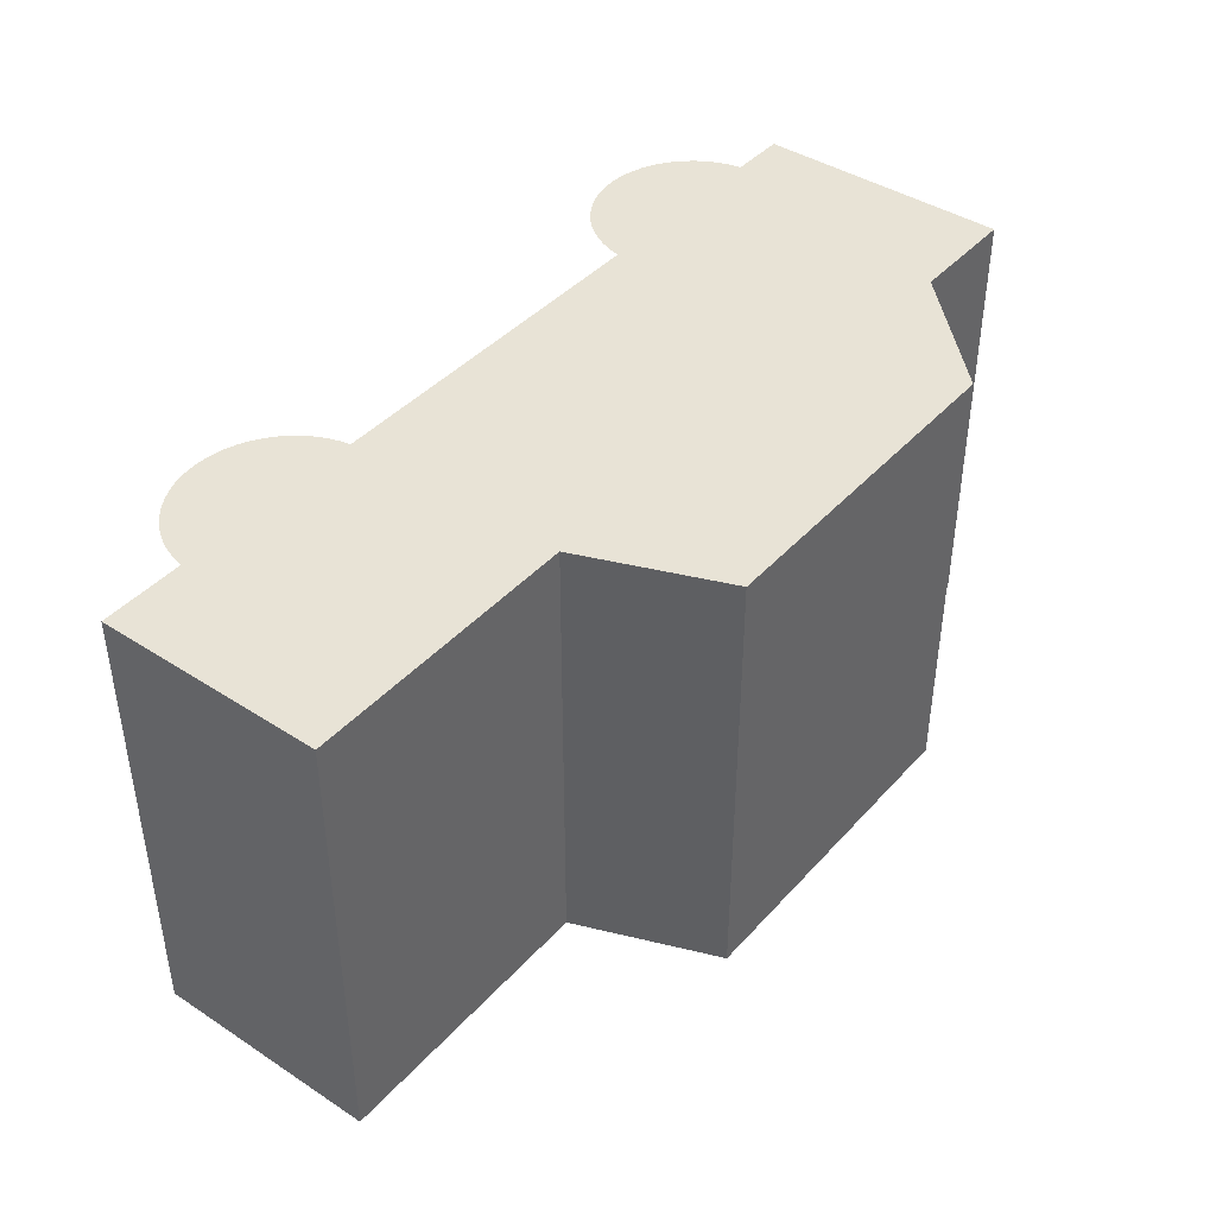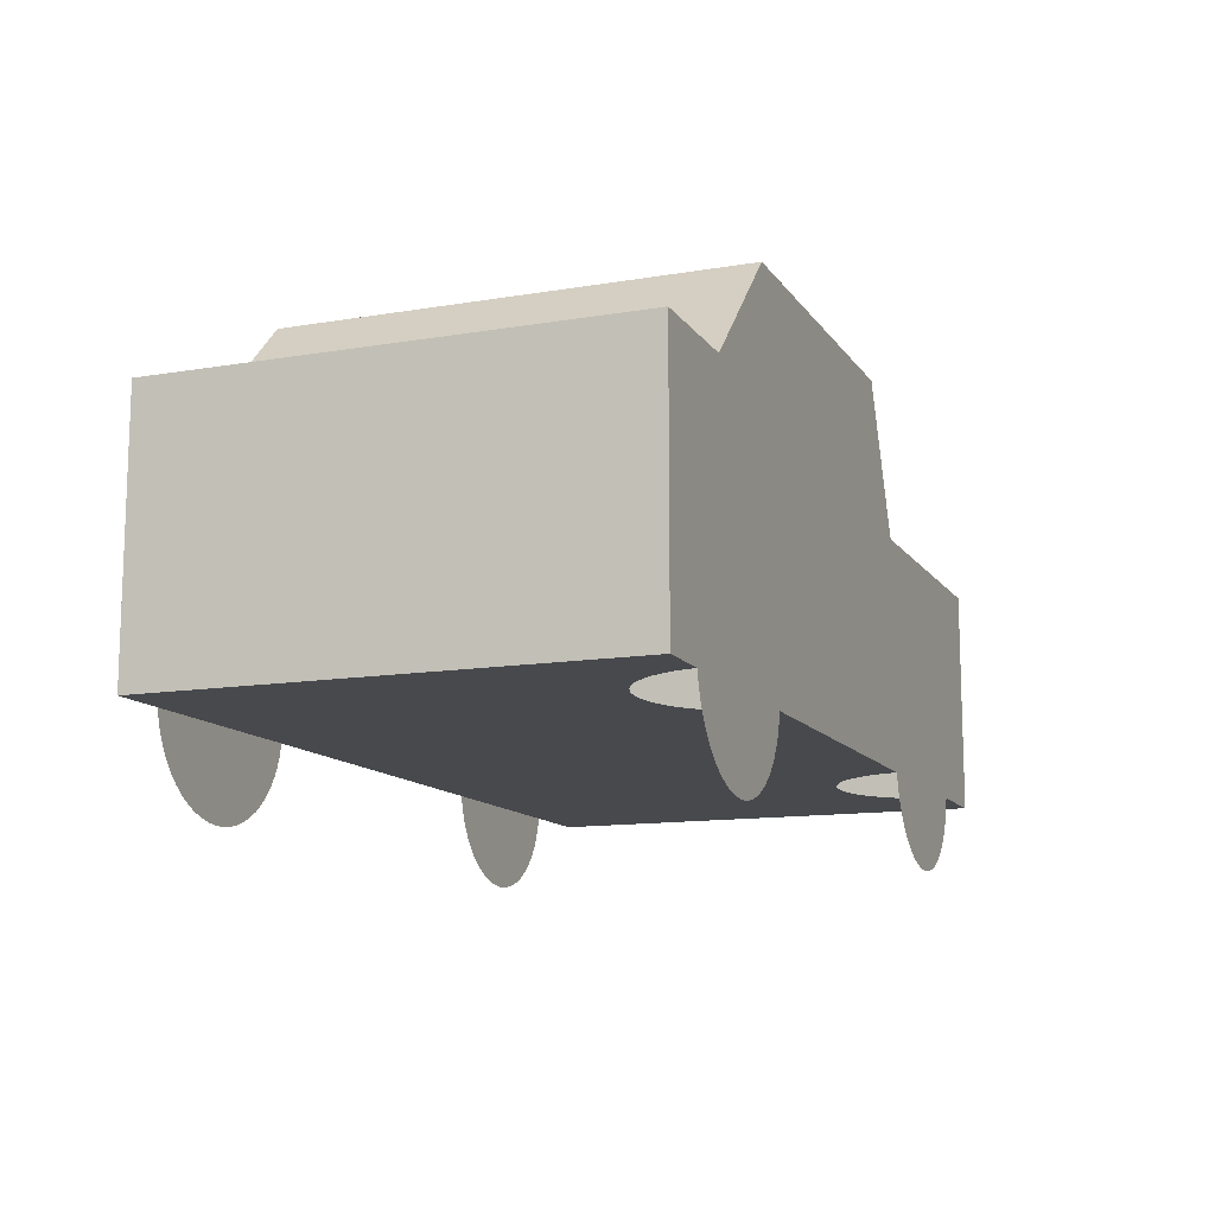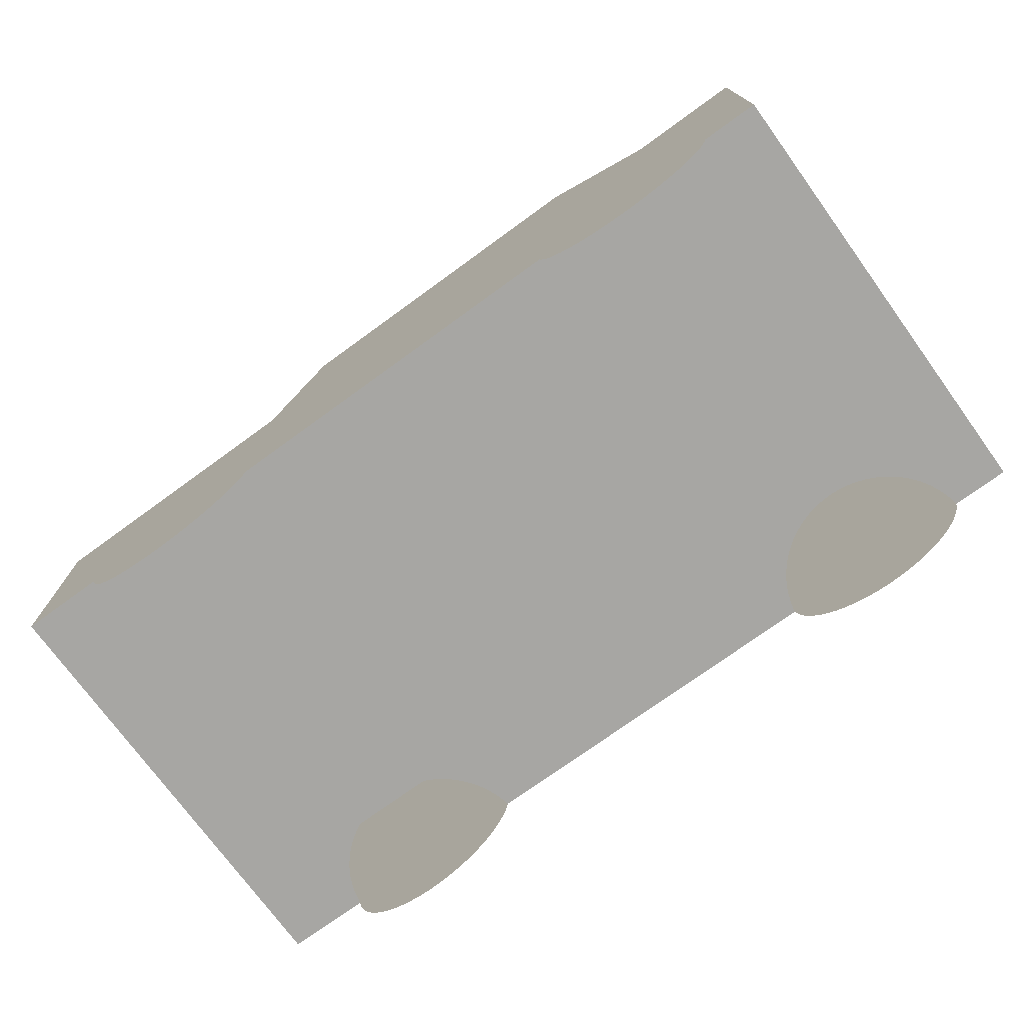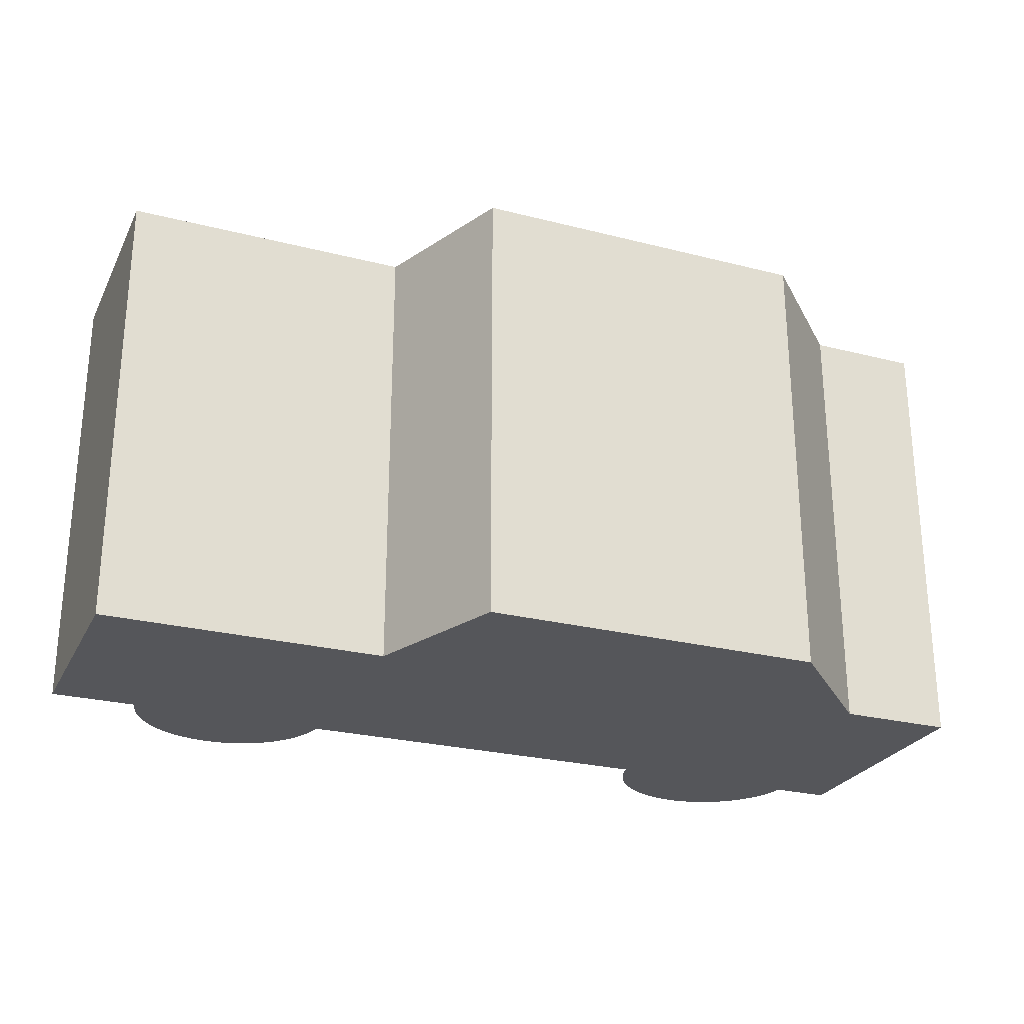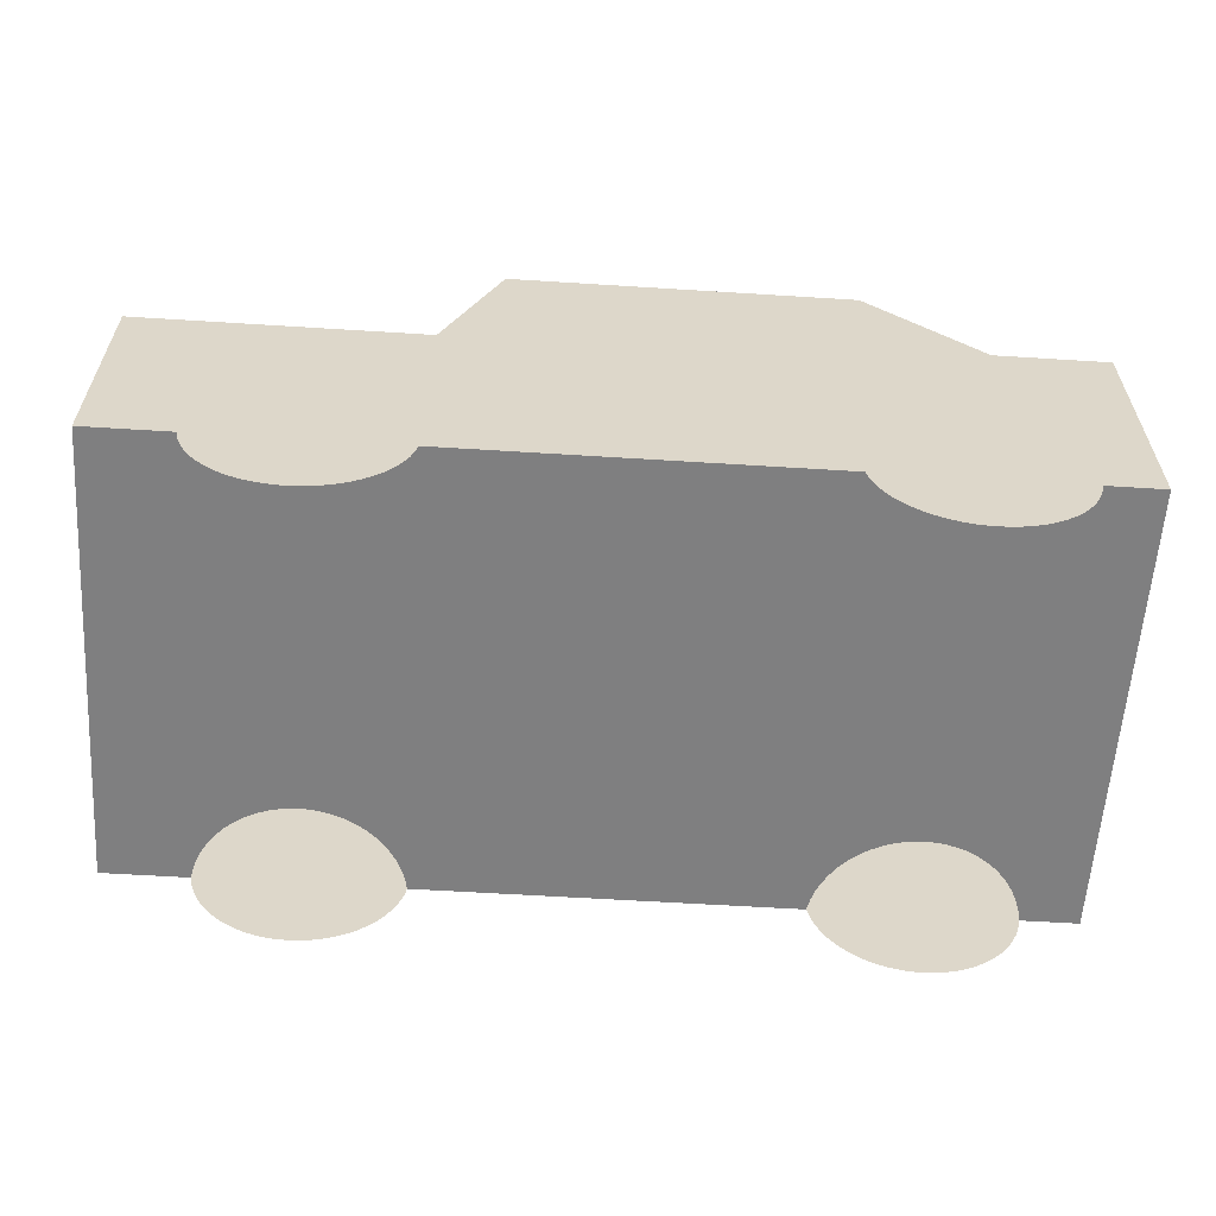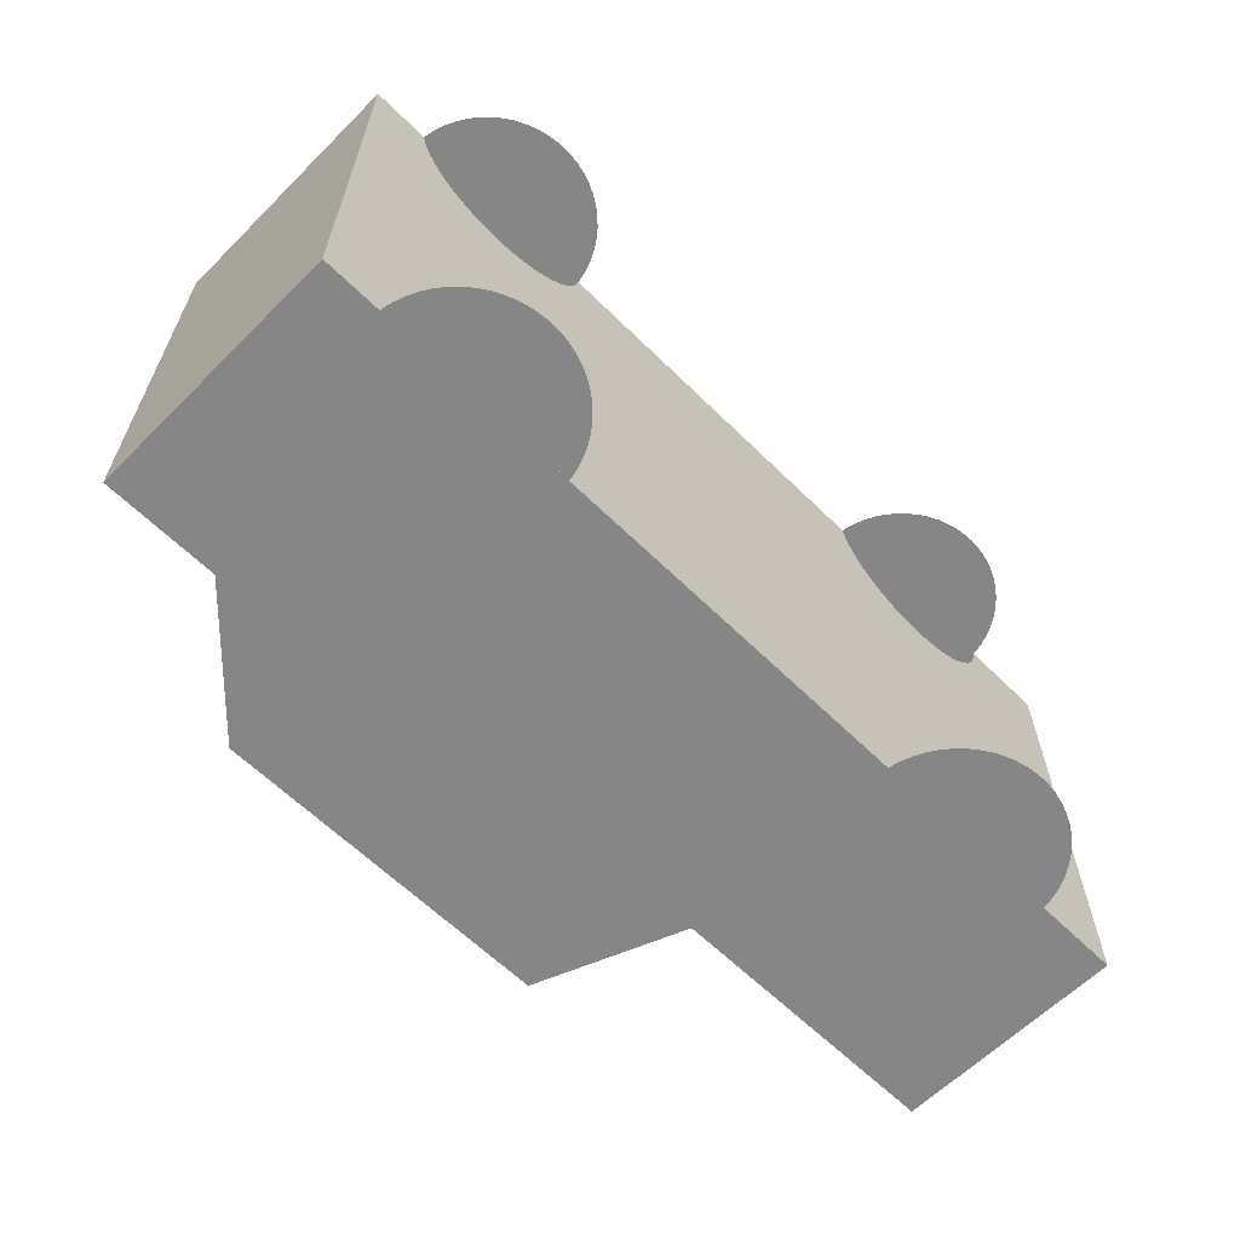
<metadata>
{"format":"obj","ext":"obj","renderer":"f3d","projection":"perspective","resolution":1024,"background":"white","views":[{"elev":41.8,"azim":128.0,"up":"+Z"},{"elev":-12.3,"azim":-68.4,"up":"+Y"},{"elev":-74.1,"azim":-144.0,"up":"+Y"},{"elev":-26.0,"azim":158.0,"up":"+Z"},{"elev":-59.8,"azim":176.3,"up":"+Y"},{"elev":-62.2,"azim":-44.9,"up":"+Z"}]}
</metadata>
<code>
o VLMiniCar
v -0.02513 0.05 0.025
v 0.01876 0.03424 0.025
v 0.01247 0.05 0.025
v 0.04063 0.009208 -0.025
v 0.01876 0.03424 -0.025
v 0.05 0.03424 -0.025
v 0.04029 0.009208 0.02362
v 0.04063 0.009208 0.025
v -0.02212 0.009212 0.02377
v -0.02185 0.009212 -0.025
v -0.02185 0.009212 0.025
v 0.03068 4.3e-05 0.025
v 0.03164 0.000168 0.025
v 0.03517 0.001423 0.025
v 0.01247 0.05 -0.025
v 0.05 0.03424 0.025
v 0.05 0.009208 0.025
v 0.05 0.009208 -0.025
v -0.05 0.03745 -0.025
v -0.05 0.009208 -0.025
v -0.05 0.009208 0.025
v 0.01876 0.009208 -0.025
v 0.01876 0.009208 0.025
v -0.04024 0.002849 0.025
v -0.03279 -0 0.025
v -0.02533 0.00285 0.025
v -0.02513 0.05 -0.025
v -0.03749 0.03745 0.025
v -0.0318 4.3e-05 0.025
v -0.02732 0.001423 0.025
v -0.02628 0.002083 0.025
v -0.03084 0.000168 0.025
v -0.02843 0.000878 0.025
v -0.02961 0.000457 0.025
v -0.03929 0.002082 0.025
v -0.03377 4.3e-05 0.025
v -0.03825 0.001423 0.025
v -0.03714 0.000878 0.025
v -0.03473 0.000168 0.025
v -0.04372 0.009208 0.025
v -0.04251 0.005702 0.025
v -0.04186 0.004667 0.025
v -0.04304 0.00681 0.025
v -0.04345 0.007981 0.025
v 0.03288 0.000457 0.025
v 0.03405 0.000878 0.025
v 0.03995 0.006812 0.025
v 0.04036 0.007984 0.025
v -0.0411 0.003713 0.025
v -0.04024 0.002849 -0.025
v -0.0411 0.003713 -0.025
v -0.04372 0.009208 -0.025
v -0.03825 0.001423 -0.025
v -0.03929 0.002082 -0.025
v -0.03596 0.000457 -0.025
v -0.03714 0.000878 -0.025
v -0.03377 4.3e-05 -0.025
v -0.03473 0.000168 -0.025
v -0.04186 0.004667 -0.025
v -0.04251 0.005702 -0.025
v -0.03279 0 -0.025
v 0.02423 0.001423 -0.025
v 0.02319 0.002082 -0.025
v -0.02533 0.00285 -0.025
v -0.02628 0.002083 -0.025
v -0.04304 0.00681 -0.025
v -0.04345 0.007981 -0.025
v -0.02732 0.001423 -0.025
v -0.02843 0.000878 -0.025
v -0.02961 0.000457 -0.025
v -0.03084 0.000168 -0.025
v -0.02371 0.004669 -0.025
v -0.02447 0.003715 -0.025
v 0.02224 0.002849 -0.025
v 0.02138 0.003713 -0.025
v -0.02253 0.006812 -0.025
v -0.02306 0.005704 -0.025
v 0.02062 0.004667 -0.025
v 0.01997 0.005702 -0.025
v 0.01944 0.00681 -0.025
v 0.01903 0.007981 -0.025
v 0.02652 0.000457 -0.025
v 0.02534 0.000878 -0.025
v -0.0318 4.3e-05 -0.025
v -0.02447 0.003715 0.025
v -0.03596 0.000457 0.025
v -0.02371 0.004669 0.025
v 0.0297 0 -0.025
v 0.03164 0.000168 -0.025
v 0.03068 4.3e-05 -0.025
v 0.02319 0.002082 0.025
v 0.02871 4.3e-05 0.025
v 0.0297 -0 0.025
v -0.02306 0.005704 0.025
v -0.02253 0.006812 0.025
v -0.02212 0.007984 0.025
v 0.03288 0.000457 -0.025
v 0.03517 0.001423 -0.025
v 0.03405 0.000878 -0.025
v 0.03715 0.00285 -0.025
v 0.0362 0.002083 -0.025
v 0.03877 0.004669 -0.025
v 0.03801 0.003715 -0.025
v 0.03995 0.006812 -0.025
v 0.03942 0.005704 -0.025
v 0.02871 4.3e-05 -0.025
v 0.02775 0.000168 -0.025
v -0.03749 0.03745 -0.025
v -0.05 0.03745 0.025
v 0.01903 0.007981 0.025
v 0.01944 0.00681 0.025
v 0.01997 0.005702 0.025
v 0.02062 0.004667 0.025
v 0.02423 0.001423 0.025
v 0.02138 0.003713 0.025
v 0.02534 0.000878 0.025
v 0.02775 0.000168 0.025
v 0.03942 0.005704 0.025
v 0.03877 0.004669 0.025
v 0.03801 0.003715 0.025
v 0.03715 0.00285 0.025
v 0.0362 0.002083 0.025
v 0.02224 0.002849 0.025
v 0.02652 0.000457 0.025
v -0.02212 0.007984 -0.025
v 0.04036 0.007984 -0.025
v 0.0297 0.009208 0.01579
v 0.01903 0.009208 0.02377
v 0.01944 0.009208 0.0226
v 0.01997 0.009208 0.02149
v 0.02062 0.009208 0.02045
v 0.02138 0.009208 0.0195
v 0.02224 0.009208 0.01864
v 0.02319 0.009208 0.01787
v 0.02423 0.009208 0.01721
v 0.02534 0.009208 0.01666
v 0.02652 0.009208 0.01624
v 0.02775 0.009208 0.01596
v 0.02871 0.009208 0.01583
v 0.03164 0.009208 0.01596
v 0.03068 0.009208 0.01583
v 0.03288 0.009208 0.01624
v 0.03405 0.009208 0.01667
v 0.03517 0.009208 0.01721
v 0.0362 0.009208 0.01787
v 0.03715 0.009208 0.01864
v 0.03801 0.009208 0.0195
v 0.03877 0.009208 0.02046
v 0.03942 0.009208 0.02149
v 0.03995 0.009208 0.0226
v -0.03279 0.00921 0.01579
v -0.04345 0.009208 0.02377
v -0.04304 0.009208 0.0226
v -0.04251 0.009209 0.02149
v -0.04186 0.009209 0.02045
v -0.04111 0.009209 0.0195
v -0.04024 0.009209 0.01864
v -0.03929 0.009209 0.01787
v -0.03826 0.009209 0.01721
v -0.03714 0.009209 0.01666
v -0.03597 0.00921 0.01624
v -0.03473 0.00921 0.01596
v -0.03377 0.00921 0.01583
v -0.03084 0.00921 0.01596
v -0.0318 0.00921 0.01583
v -0.02961 0.009211 0.01624
v -0.02843 0.009211 0.01667
v -0.02732 0.009211 0.01721
v -0.02628 0.009211 0.01787
v -0.02533 0.009211 0.01864
v -0.02447 0.009211 0.0195
v -0.02371 0.009211 0.02046
v -0.02306 0.009212 0.02149
v -0.02253 0.009212 0.0226
f 1 2 3
f 4 5 6
f 7 4 8
f 9 10 11
f 12 13 14
f 2 5 15
f 16 17 18
f 19 20 21
f 10 22 23
f 24 25 26
f 6 5 2
f 15 27 1
f 28 1 27
f 29 30 31
f 25 29 31
f 32 33 30
f 29 32 30
f 32 34 33
f 35 36 25
f 24 35 25
f 37 38 39
f 40 41 42
f 40 43 41
f 40 44 43
f 13 45 46
f 47 48 8
f 49 24 26
f 50 51 52
f 53 54 52
f 55 56 52
f 57 58 52
f 59 60 52
f 61 57 52
f 62 63 22
f 61 52 10
f 64 65 10
f 66 67 52
f 68 69 10
f 70 71 10
f 72 73 10
f 74 75 22
f 76 77 10
f 78 79 22
f 80 81 22
f 82 83 22
f 10 71 84
f 25 31 26
f 40 49 85
f 49 26 85
f 40 85 11
f 38 86 39
f 85 87 11
f 88 22 4
f 4 89 90
f 20 52 40
f 35 37 36
f 91 92 93
f 87 94 11
f 37 39 36
f 94 95 11
f 95 96 11
f 97 89 4
f 98 99 4
f 100 101 4
f 102 103 4
f 104 105 4
f 88 106 22
f 106 107 22
f 108 19 109
f 23 110 111
f 23 111 112
f 23 112 113
f 91 114 92
f 23 113 115
f 4 18 17
f 114 116 117
f 118 47 8
f 119 118 8
f 120 119 8
f 23 120 8
f 115 121 120
f 23 115 120
f 93 122 121
f 123 93 121
f 115 123 121
f 114 117 92
f 116 124 117
f 123 91 93
f 12 14 122
f 93 12 122
f 13 46 14
f 3 2 15
f 6 16 18
f 109 19 21
f 11 10 23
f 16 6 2
f 3 15 1
f 108 28 27
f 49 40 42
f 54 50 52
f 56 53 52
f 58 55 52
f 51 59 52
f 83 62 22
f 84 61 10
f 73 64 10
f 60 66 52
f 65 68 10
f 69 70 10
f 77 72 10
f 63 74 22
f 125 76 10
f 75 78 22
f 79 80 22
f 107 82 22
f 90 88 4
f 21 20 40
f 99 97 4
f 101 98 4
f 103 100 4
f 105 102 4
f 126 104 4
f 28 108 109
f 8 4 17
f 8 16 2
f 8 17 16
f 11 23 2
f 28 40 11
f 109 21 40
f 10 15 5
f 10 108 27
f 108 10 52
f 52 20 19
f 5 4 22
f 127 22 4
f 128 23 22
f 129 128 22
f 130 129 22
f 131 130 22
f 132 131 22
f 133 132 22
f 134 133 22
f 135 134 22
f 136 135 22
f 137 136 22
f 138 137 22
f 139 138 22
f 127 139 22
f 140 141 4
f 142 140 4
f 143 142 4
f 144 143 4
f 145 144 4
f 146 145 4
f 147 146 4
f 148 147 4
f 149 148 4
f 150 149 4
f 7 150 4
f 151 52 10
f 152 40 52
f 153 152 52
f 154 153 52
f 155 154 52
f 156 155 52
f 157 156 52
f 158 157 52
f 159 158 52
f 160 159 52
f 161 160 52
f 162 161 52
f 163 162 52
f 151 163 52
f 164 165 10
f 166 164 10
f 167 166 10
f 168 167 10
f 169 168 10
f 170 169 10
f 171 170 10
f 172 171 10
f 173 172 10
f 174 173 10
f 9 174 10
f 23 8 2
f 1 11 2
f 1 28 11
f 28 109 40
f 22 10 5
f 15 10 27
f 19 108 52
f 141 127 4
f 165 151 10
f 18 4 6

</code>
